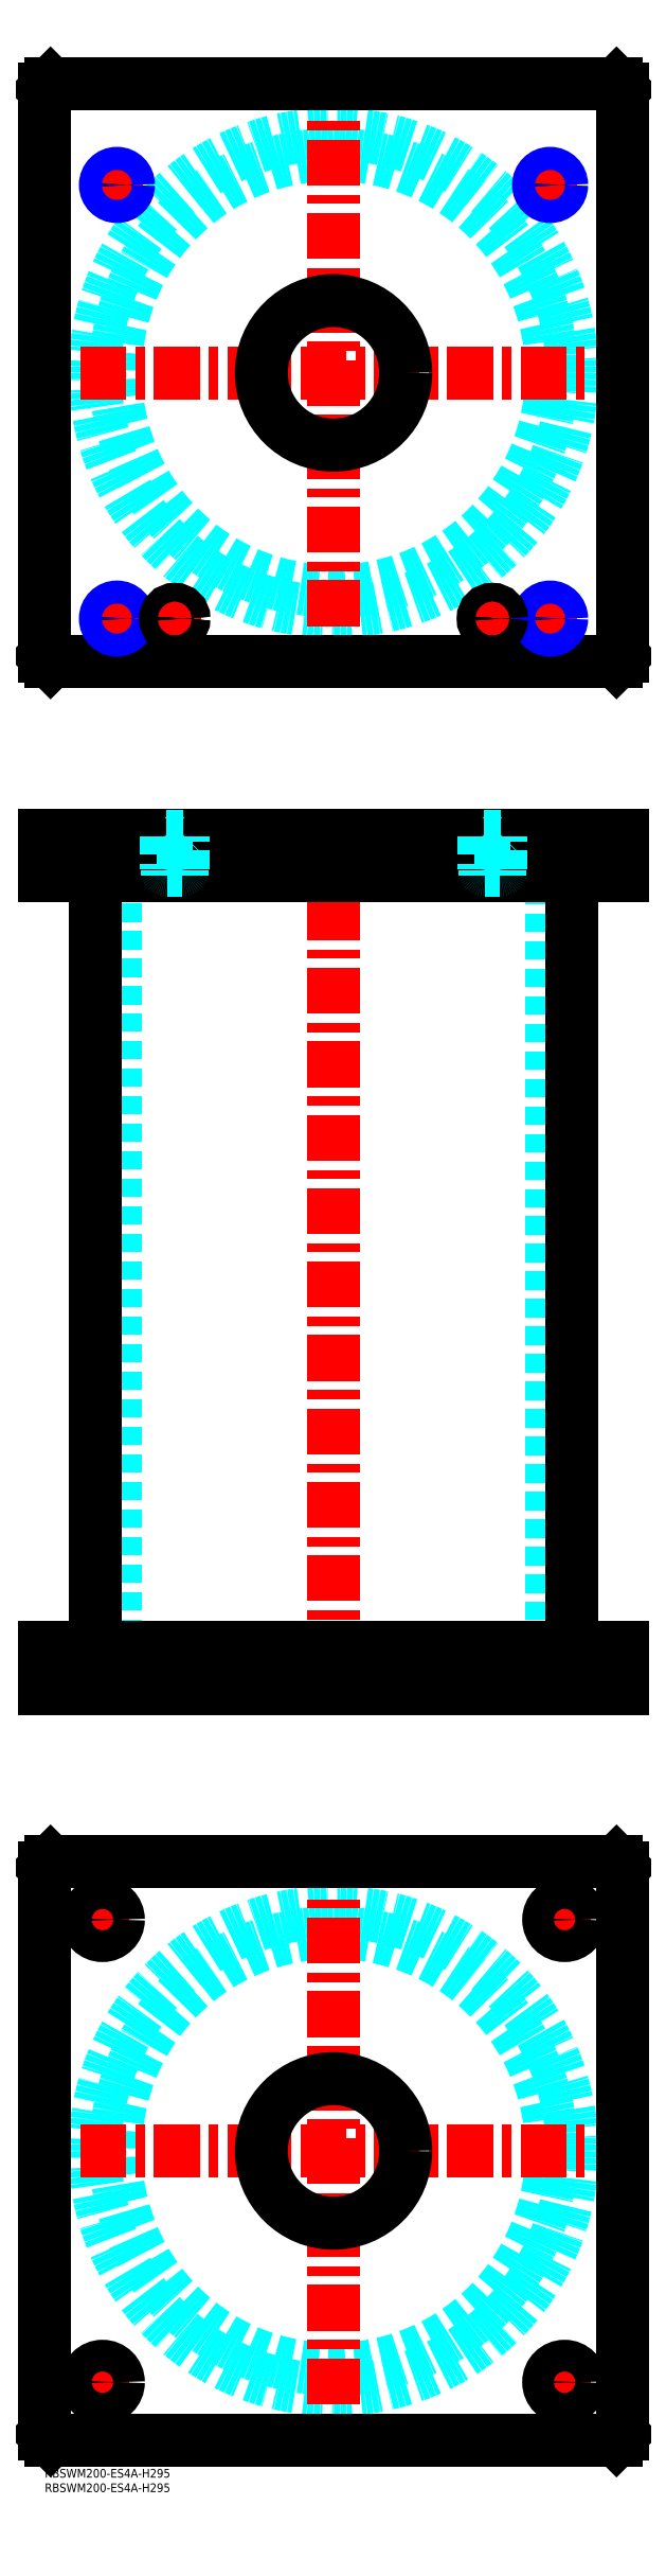
<metadata>
{"format":"dxf","ext":"dxf","renderer":"ezdxf+matplotlib","layout":"modelspace","background":"white","min_lineweight":24,"dpi":150}
</metadata>
<code>
0
SECTION
2
ENTITIES
0
INSERT
8
MSM_CONTINUOUS
2
*U50
10
0
20
0
30
0
0
INSERT
8
MSM_CONTINUOUS
2
*U51
10
0
20
0
30
0
0
CIRCLE
8
MSM_DASHED
10
100
20
110
30
0
40
75.5
0
CIRCLE
8
MSM_DASHED
10
100
20
110
30
0
40
82.6
0
LINE
8
MSM_CENTER
10
12.4
20
110
30
0
11
187.6
21
110
31
0
0
LINE
8
MSM_CENTER
10
100
20
22.4
30
0
11
100
21
197.6
31
0
0
LINE
8
MSM_CENTER
10
172.5
20
190
30
0
11
187.5
21
190
31
0
0
LINE
8
MSM_CENTER
10
180
20
182.5
30
0
11
180
21
197.5
31
0
0
LINE
8
MSM_CENTER
10
12.5
20
30
30
0
11
27.5
21
30
31
0
0
LINE
8
MSM_CENTER
10
20
20
22.5
30
0
11
20
21
37.5
31
0
0
LINE
8
MSM_CENTER
10
172.5
20
30
30
0
11
187.5
21
30
31
0
0
LINE
8
MSM_CENTER
10
180
20
22.5
30
0
11
180
21
37.5
31
0
0
LINE
8
MSM_CENTER
10
12.5
20
190
30
0
11
27.5
21
190
31
0
0
LINE
8
MSM_CENTER
10
20
20
182.5
30
0
11
20
21
197.5
31
0
0
LINE
8
MSM_CONTINUOUS
10
0
20
12
30
0
11
0
21
208
31
0
0
LINE
8
MSM_CONTINUOUS
10
200
20
208
30
0
11
200
21
12
31
0
0
CIRCLE
8
MSM_CONTINUOUS
10
180
20
190
30
0
40
5.5
0
CIRCLE
8
MSM_CONTINUOUS
10
20
20
30
30
0
40
5.5
0
CIRCLE
8
MSM_CONTINUOUS
10
180
20
30
30
0
40
5.5
0
CIRCLE
8
MSM_CONTINUOUS
10
20
20
190
30
0
40
5.5
0
CIRCLE
8
MSM_CONTINUOUS
10
100
20
110
30
0
40
25
0
LINE
8
MSM_CONTINUOUS
10
2
20
10
30
0
11
0
21
12
31
0
0
LINE
8
MSM_CONTINUOUS
10
198
20
10
30
0
11
2
21
10
31
0
0
LINE
8
MSM_CONTINUOUS
10
200
20
12
30
0
11
198
21
10
31
0
0
LINE
8
MSM_CONTINUOUS
10
198
20
210
30
0
11
200
21
208
31
0
0
LINE
8
MSM_CONTINUOUS
10
2
20
210
30
0
11
198
21
210
31
0
0
LINE
8
MSM_CONTINUOUS
10
0
20
208
30
0
11
2
21
210
31
0
0
LINE
8
MSM_DASHED
10
75
20
284
30
0
11
75
21
270
31
0
0
LINE
8
MSM_DASHED
10
125
20
270
30
0
11
125
21
284
31
0
0
LINE
8
MSM_DASHED
10
75
20
565
30
0
11
75
21
551
31
0
0
LINE
8
MSM_DASHED
10
125
20
551
30
0
11
125
21
565
31
0
0
LINE
8
MSM_DASHED
10
24.5
20
551
30
0
11
24.5
21
284
31
0
0
LINE
8
MSM_DASHED
10
175.5
20
284
30
0
11
175.5
21
551
31
0
0
LINE
8
MSM_DASHED
10
174.5
20
284
30
0
11
174.5
21
270
31
0
0
LINE
8
MSM_DASHED
10
185.5
20
270
30
0
11
185.5
21
284
31
0
0
LINE
8
MSM_DASHED
10
14.5
20
284
30
0
11
14.5
21
270
31
0
0
LINE
8
MSM_DASHED
10
25.5
20
270
30
0
11
25.5
21
284
31
0
0
LINE
8
MSM_DASHED
10
21.68
20
565
30
0
11
21.68
21
551
31
0
0
LINE
8
MSM_DASHED
10
28.32
20
551
30
0
11
28.32
21
565
31
0
0
LINE
8
MSM_DASHED
10
171.7
20
565
30
0
11
171.7
21
551
31
0
0
LINE
8
MSM_DASHED
10
178.3
20
551
30
0
11
178.3
21
565
31
0
0
LINE
8
MSM_DASHED
10
29
20
565
30
0
11
29
21
551
31
0
0
LINE
8
MSM_DASHED
10
21
20
565
30
0
11
21
21
551
31
0
0
LINE
8
MSM_DASHED
10
179
20
565
30
0
11
179
21
551
31
0
0
LINE
8
MSM_DASHED
10
171
20
565
30
0
11
171
21
551
31
0
0
LINE
8
MSM_CENTER
10
100
20
570
30
0
11
100
21
265
31
0
0
LINE
8
MSM_CENTER
10
20
20
286
30
0
11
20
21
268
31
0
0
LINE
8
MSM_CENTER
10
180
20
286
30
0
11
180
21
268
31
0
0
LINE
8
MSM_CENTER
10
25
20
567
30
0
11
25
21
549
31
0
0
LINE
8
MSM_CENTER
10
175
20
567
30
0
11
175
21
549
31
0
0
LINE
8
MSM_CENTER
10
45
20
567
30
0
11
45
21
549
31
0
0
LINE
8
MSM_CENTER
10
155
20
567
30
0
11
155
21
549
31
0
0
LINE
8
MSM_CONTINUOUS
10
17.4
20
551
30
0
11
17.4
21
284
31
0
0
LINE
8
MSM_CONTINUOUS
10
182.6
20
284
30
0
11
182.6
21
551
31
0
0
LINE
8
MSM_CONTINUOUS
10
2
20
565
30
0
11
2
21
551
31
0
0
LINE
8
MSM_CONTINUOUS
10
0
20
565
30
0
11
0
21
551
31
0
0
LINE
8
MSM_CONTINUOUS
10
0
20
551
30
0
11
200
21
551
31
0
0
LINE
8
MSM_CONTINUOUS
10
200
20
565
30
0
11
200
21
551
31
0
0
LINE
8
MSM_CONTINUOUS
10
0
20
565
30
0
11
200
21
565
31
0
0
LINE
8
MSM_CONTINUOUS
10
198
20
565
30
0
11
198
21
551
31
0
0
LINE
8
MSM_CONTINUOUS
10
200
20
270
30
0
11
200
21
284
31
0
0
LINE
8
MSM_CONTINUOUS
10
0
20
284
30
0
11
200
21
284
31
0
0
LINE
8
MSM_CONTINUOUS
10
0
20
270
30
0
11
200
21
270
31
0
0
LINE
8
MSM_CONTINUOUS
10
0
20
270
30
0
11
0
21
284
31
0
0
LINE
8
MSM_CONTINUOUS
10
2
20
270
30
0
11
2
21
284
31
0
0
LINE
8
MSM_CONTINUOUS
10
198
20
270
30
0
11
198
21
284
31
0
0
CIRCLE
8
MSM_DASHED
10
100
20
725
30
0
40
75.5
0
CIRCLE
8
MSM_DASHED
10
100
20
725
30
0
40
82.6
0
LINE
8
MSM_CENTER
10
12.4
20
725
30
0
11
187.6
21
725
31
0
0
LINE
8
MSM_CENTER
10
100
20
637.4
30
0
11
100
21
812.6
31
0
0
LINE
8
MSM_CENTER
10
150
20
640
30
0
11
160
21
640
31
0
0
LINE
8
MSM_CENTER
10
155
20
635
30
0
11
155
21
645
31
0
0
LINE
8
MSM_CENTER
10
40
20
640
30
0
11
50
21
640
31
0
0
LINE
8
MSM_CENTER
10
45
20
635
30
0
11
45
21
645
31
0
0
LINE
8
MSM_CENTER
10
169
20
640
30
0
11
181
21
640
31
0
0
LINE
8
MSM_CENTER
10
175
20
634
30
0
11
175
21
646
31
0
0
LINE
8
MSM_CENTER
10
19
20
790
30
0
11
31
21
790
31
0
0
LINE
8
MSM_CENTER
10
25
20
784
30
0
11
25
21
796
31
0
0
LINE
8
MSM_CENTER
10
169
20
790
30
0
11
181
21
790
31
0
0
LINE
8
MSM_CENTER
10
175
20
784
30
0
11
175
21
796
31
0
0
LINE
8
MSM_CENTER
10
19
20
640
30
0
11
31
21
640
31
0
0
LINE
8
MSM_CENTER
10
25
20
634
30
0
11
25
21
646
31
0
0
CIRCLE
8
MSM_CONTINUOUS
10
25
20
790
30
0
40
3.324
0
CIRCLE
8
MSM_CONTINUOUS
10
175
20
790
30
0
40
3.324
0
CIRCLE
8
MSM_CONTINUOUS
10
175
20
640
30
0
40
3.324
0
CIRCLE
8
MSM_CONTINUOUS
10
25
20
640
30
0
40
3.324
0
LINE
8
MSM_CONTINUOUS
10
200
20
627
30
0
11
200
21
823
31
0
0
CIRCLE
8
MSM_CONTINUOUS
10
100
20
725
30
0
40
25
0
LINE
8
MSM_CONTINUOUS
10
0
20
823
30
0
11
0
21
627
31
0
0
LINE
8
MSM_CONTINUOUS
10
0
20
627
30
0
11
2
21
625
31
0
0
LINE
8
MSM_CONTINUOUS
10
2
20
625
30
0
11
198
21
625
31
0
0
LINE
8
MSM_CONTINUOUS
10
198
20
625
30
0
11
200
21
627
31
0
0
LINE
8
MSM_CONTINUOUS
10
200
20
823
30
0
11
198
21
825
31
0
0
LINE
8
MSM_CONTINUOUS
10
198
20
825
30
0
11
2
21
825
31
0
0
LINE
8
MSM_CONTINUOUS
10
2
20
825
30
0
11
0
21
823
31
0
0
CIRCLE
8
MSM_NARROW
10
25
20
790
30
0
40
4
0
CIRCLE
8
MSM_NARROW
10
175
20
790
30
0
40
4
0
CIRCLE
8
MSM_NARROW
10
175
20
640
30
0
40
4
0
CIRCLE
8
MSM_NARROW
10
25
20
640
30
0
40
4
0
CIRCLE
8
MSM_CONTINUOUS
10
45
20
640
30
0
40
2.5
0
CIRCLE
8
MSM_CONTINUOUS
10
45
20
640
30
0
40
3
0
CIRCLE
8
MSM_CONTINUOUS
10
45
20
640
30
0
40
3.2
0
CIRCLE
8
MSM_CONTINUOUS
10
155
20
640
30
0
40
2.5
0
CIRCLE
8
MSM_CONTINUOUS
10
155
20
640
30
0
40
3
0
CIRCLE
8
MSM_CONTINUOUS
10
155
20
640
30
0
40
3.2
0
LINE
8
MSM_DASHED
10
48
20
553.4
30
0
11
48
21
564.8
31
0
0
LINE
8
MSM_DASHED
10
48
20
564.8
30
0
11
48.2
21
565
31
0
0
LINE
8
MSM_DASHED
10
48
20
564.8
30
0
11
42
21
564.8
31
0
0
LINE
8
MSM_DASHED
10
42
20
564.8
30
0
11
42
21
553.4
31
0
0
LINE
8
MSM_DASHED
10
41.8
20
565
30
0
11
42
21
564.8
31
0
0
LINE
8
MSM_DASHED
10
47.5
20
551
30
0
11
47.5
21
553
31
0
0
LINE
8
MSM_DASHED
10
47.6
20
553
30
0
11
42.4
21
553
31
0
0
ARC
8
MSM_DASHED
10
47.6
20
553.4
30
0
40
0.4
50
270
51
360
0
LINE
8
MSM_DASHED
10
42.5
20
553
30
0
11
42.5
21
551
31
0
0
ARC
8
MSM_DASHED
10
42.4
20
553.4
30
0
40
0.4
50
180
51
270
0
LINE
8
MSM_DASHED
10
158
20
553.4
30
0
11
158
21
564.8
31
0
0
LINE
8
MSM_DASHED
10
158
20
564.8
30
0
11
158.2
21
565
31
0
0
LINE
8
MSM_DASHED
10
158
20
564.8
30
0
11
152
21
564.8
31
0
0
LINE
8
MSM_DASHED
10
152
20
564.8
30
0
11
152
21
553.4
31
0
0
LINE
8
MSM_DASHED
10
151.8
20
565
30
0
11
152
21
564.8
31
0
0
LINE
8
MSM_DASHED
10
157.5
20
551
30
0
11
157.5
21
553
31
0
0
LINE
8
MSM_DASHED
10
157.6
20
553
30
0
11
152.4
21
553
31
0
0
ARC
8
MSM_DASHED
10
157.6
20
553.4
30
0
40
0.4
50
270
51
360
0
LINE
8
MSM_DASHED
10
152.5
20
553
30
0
11
152.5
21
551
31
0
0
ARC
8
MSM_DASHED
10
152.4
20
553.4
30
0
40
0.4
50
180
51
270
0
ENDSEC
0
EOF

</code>
